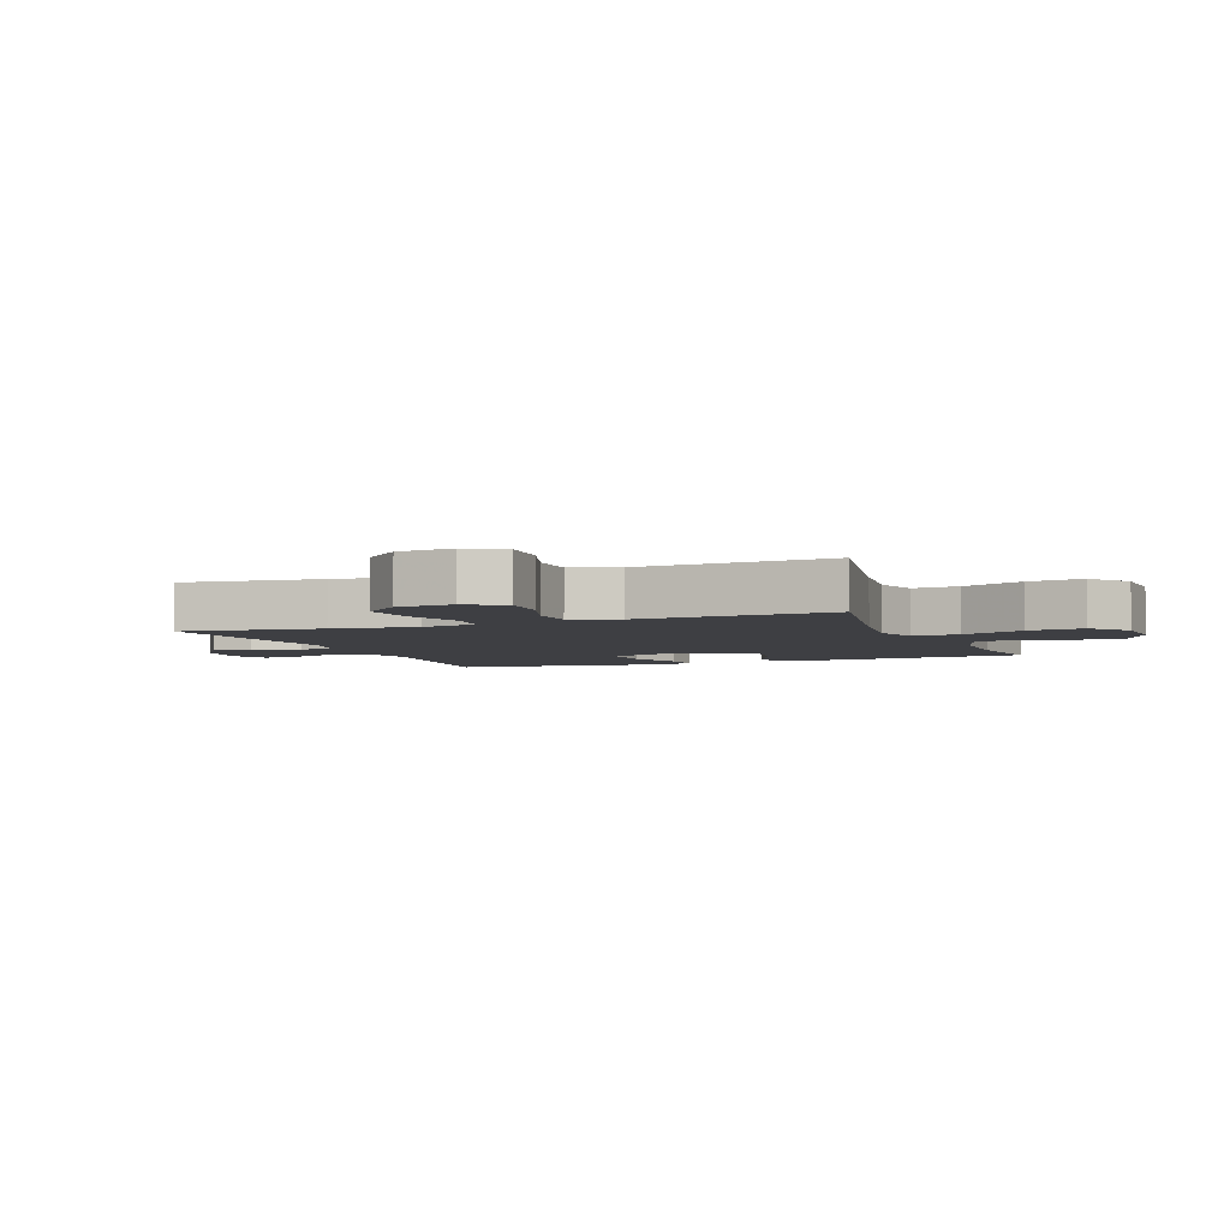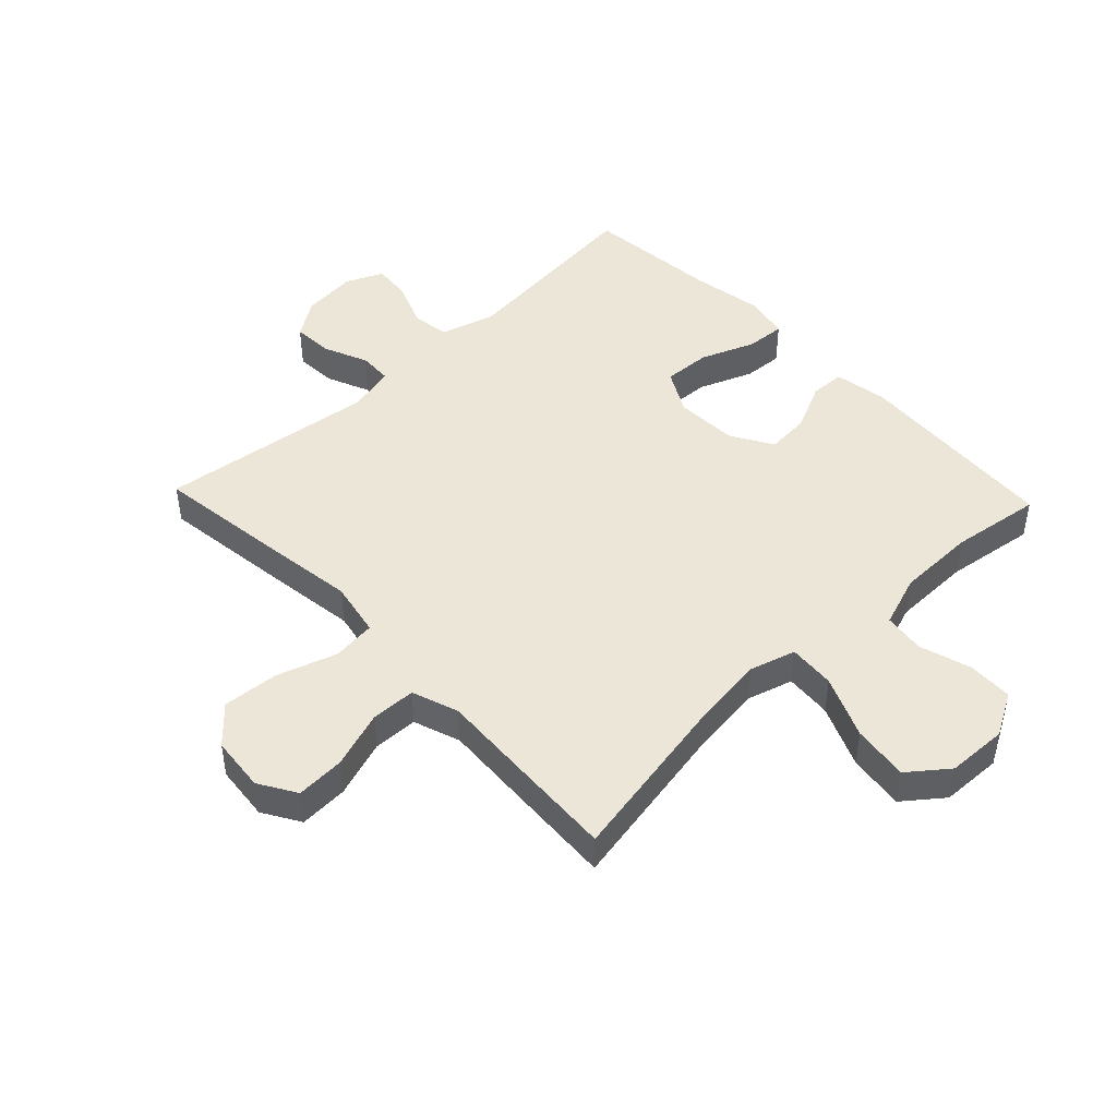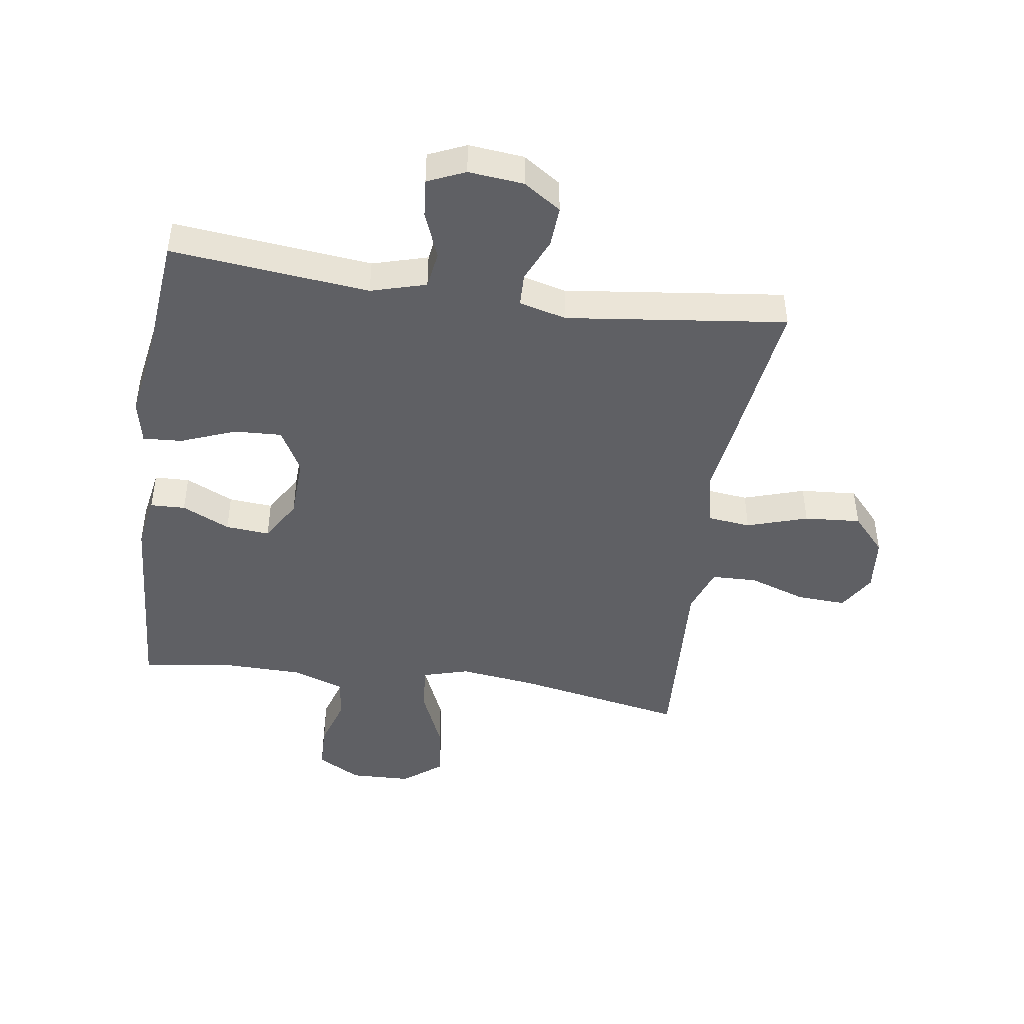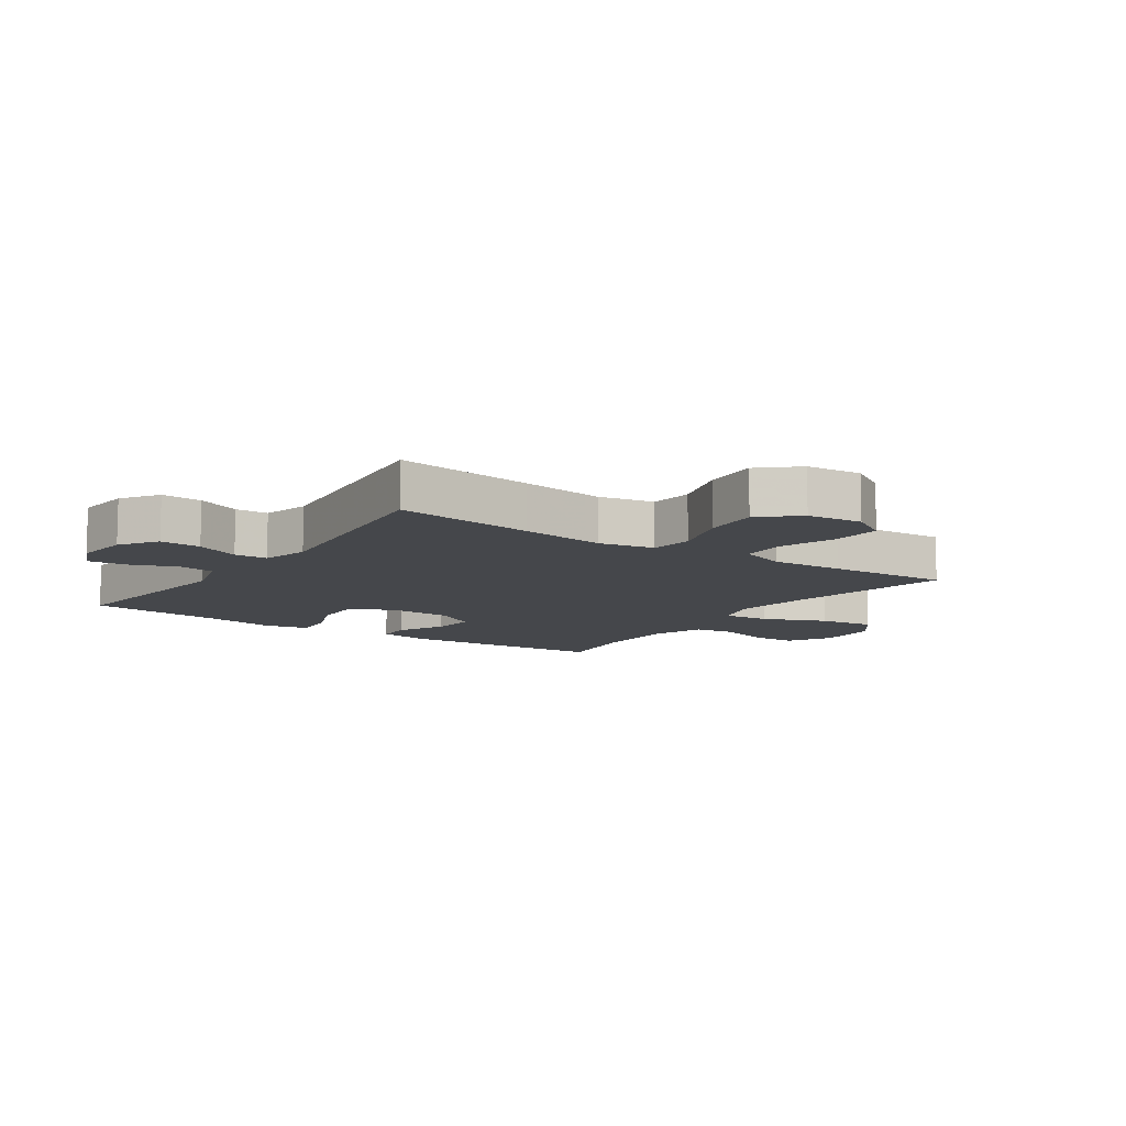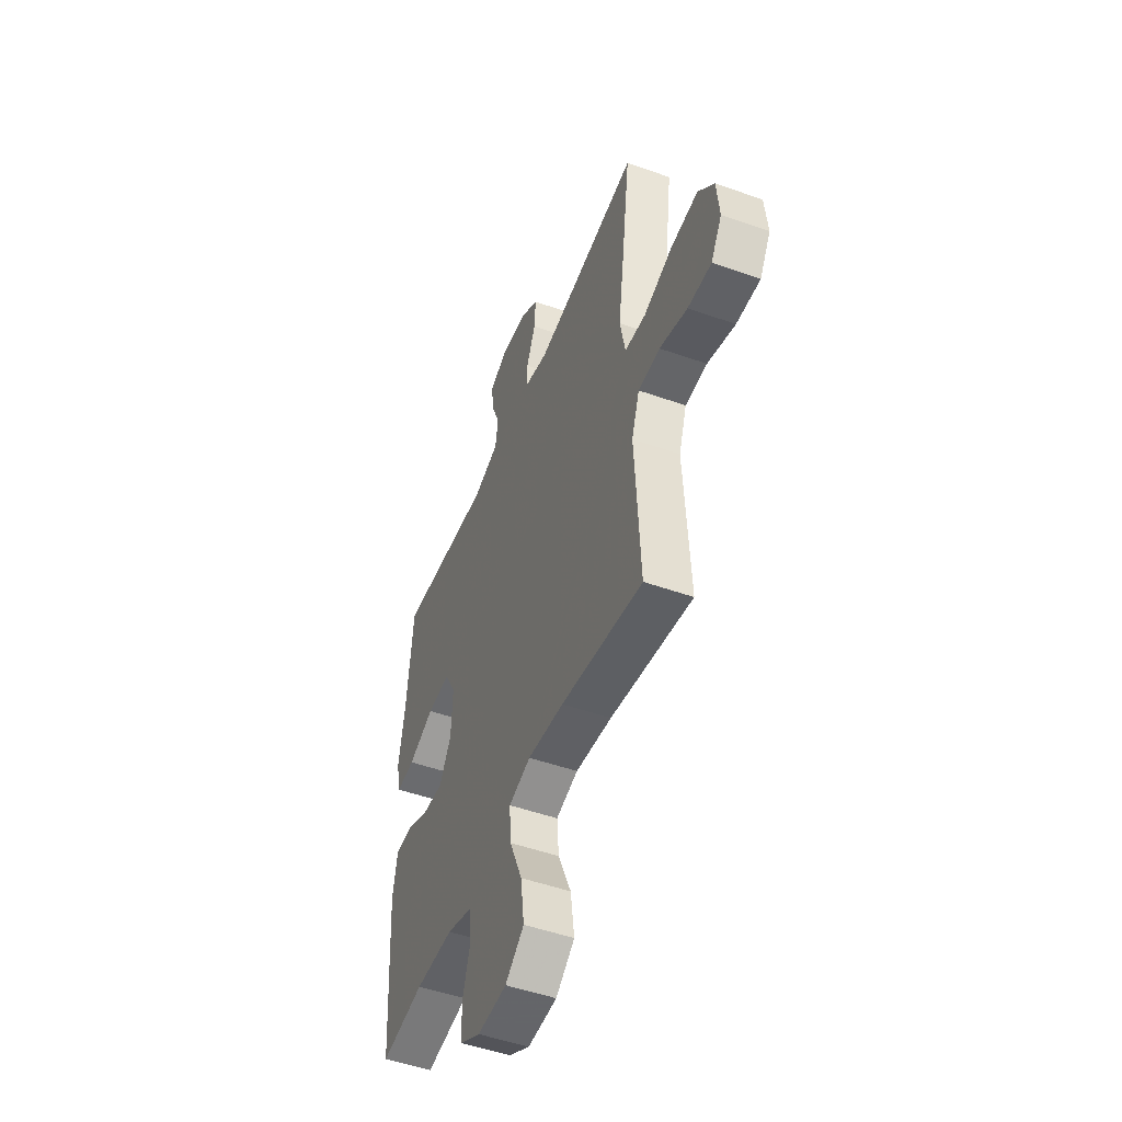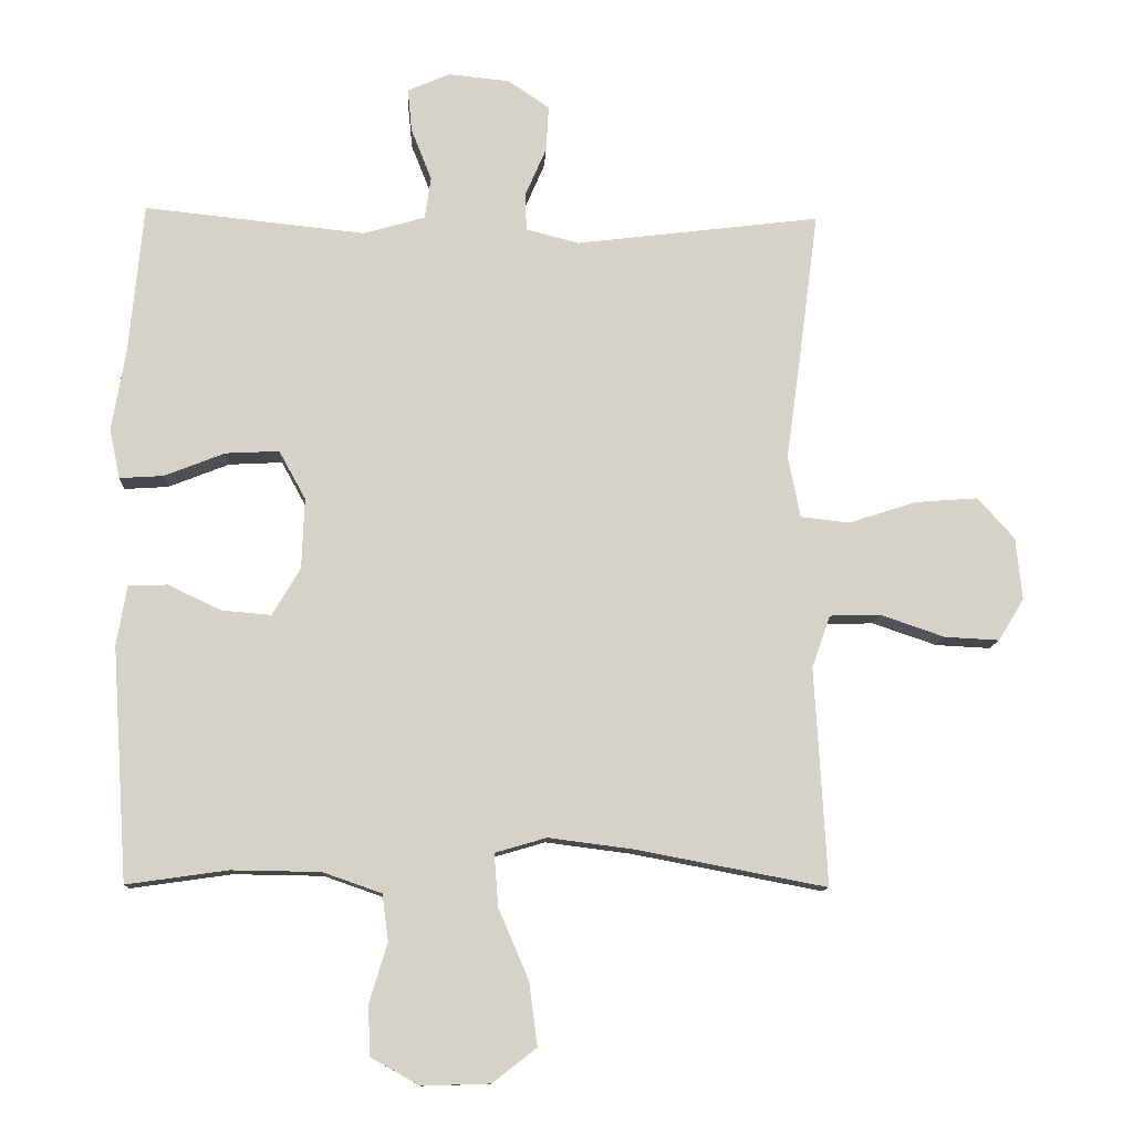
<metadata>
{"format":"obj","ext":"obj","renderer":"f3d","projection":"perspective","resolution":1024,"background":"white","views":[{"elev":-4.3,"azim":111.4,"up":"+Y"},{"elev":46.1,"azim":136.5,"up":"+Y"},{"elev":-45.1,"azim":-8.4,"up":"+Y"},{"elev":-10.2,"azim":55.4,"up":"+Y"},{"elev":-50.0,"azim":68.7,"up":"+Z"},{"elev":-11.4,"azim":-2.8,"up":"+Z"}]}
</metadata>
<code>
v -0.5 0.07 -0.5
v -0.523 0.07 -0.158
v -0.508 0.07 -0.071
v -0.451 0.07 -0.069
v -0.373 0.07 -0.106
v -0.301 0.07 -0.112
v -0.26 0.07 -0.043
v -0.256 0.07 0.06
v -0.295 0.07 0.131
v -0.373 0.07 0.127
v -0.462 0.07 0.092
v -0.526 0.07 0.088
v -0.541 0.07 0.161
v -0.521 0.07 0.279
v -0.5 0.07 0.5
v -0.177 0.07 0.466
v -0.087 0.07 0.492
v -0.078 0.07 0.553
v -0.108 0.07 0.629
v -0.114 0.07 0.692
v -0.053 0.07 0.719
v 0.037 0.07 0.71
v 0.098 0.07 0.669
v 0.094 0.07 0.602
v 0.063 0.07 0.53
v 0.065 0.07 0.476
v 0.142 0.07 0.456
v 0.5 0.07 0.5
v 0.47 0.07 0.27
v 0.451 0.07 0.132
v 0.469 0.07 0.041
v 0.54 0.07 0.033
v 0.639 0.07 0.065
v 0.731 0.07 0.072
v 0.785 0.07 0.012
v 0.794 0.07 -0.079
v 0.757 0.07 -0.14
v 0.677 0.07 -0.136
v 0.583 0.07 -0.104
v 0.509 0.07 -0.106
v 0.482 0.07 -0.183
v 0.489 0.07 -0.302
v 0.5 0.07 -0.5
v 0.221 0.07 -0.447
v 0.097 0.07 -0.431
v 0.022 0.07 -0.453
v 0.028 0.07 -0.53
v 0.072 0.07 -0.633
v 0.084 0.07 -0.725
v 0.02 0.07 -0.775
v -0.08 0.07 -0.778
v -0.151 0.07 -0.738
v -0.153 0.07 -0.664
v -0.127 0.07 -0.579
v -0.136 0.07 -0.511
v -0.222 0.07 -0.481
v -0.352 0.07 -0.479
v -0.5 0 -0.5
v -0.523 0 -0.158
v -0.508 0 -0.071
v -0.451 0 -0.069
v -0.373 0 -0.106
v -0.301 0 -0.112
v -0.26 0 -0.043
v -0.256 0 0.06
v -0.295 0 0.131
v -0.373 0 0.127
v -0.462 0 0.092
v -0.526 0 0.088
v -0.541 0 0.161
v -0.521 0 0.279
v -0.5 0 0.5
v -0.177 0 0.466
v -0.087 0 0.492
v -0.078 0 0.553
v -0.108 0 0.629
v -0.114 0 0.692
v -0.053 0 0.719
v 0.037 0 0.71
v 0.098 0 0.669
v 0.094 0 0.602
v 0.063 0 0.53
v 0.065 0 0.476
v 0.142 0 0.456
v 0.5 0 0.5
v 0.47 0 0.27
v 0.451 0 0.132
v 0.469 0 0.041
v 0.54 0 0.033
v 0.639 0 0.065
v 0.731 0 0.072
v 0.785 0 0.012
v 0.794 0 -0.079
v 0.757 0 -0.14
v 0.677 0 -0.136
v 0.583 0 -0.104
v 0.509 0 -0.106
v 0.482 0 -0.183
v 0.489 0 -0.302
v 0.5 0 -0.5
v 0.221 0 -0.447
v 0.097 0 -0.431
v 0.022 0 -0.453
v 0.028 0 -0.53
v 0.072 0 -0.633
v 0.084 0 -0.725
v 0.02 0 -0.775
v -0.08 0 -0.778
v -0.151 0 -0.738
v -0.153 0 -0.664
v -0.127 0 -0.579
v -0.136 0 -0.511
v -0.222 0 -0.481
v -0.352 0 -0.479
f 51 52 53 54
f 51 54 55
f 50 51 55
f 47 48 49 50
f 46 47 50 55
f 41 42 43 44
f 40 41 44 45
f 36 37 38 39
f 36 39 40
f 35 36 40
f 32 33 34 35
f 32 35 40
f 31 32 40 45
f 27 28 29 30
f 26 27 30 31
f 22 23 24 25
f 22 25 26
f 21 22 26
f 18 19 20 21
f 17 18 21 26
f 16 17 26 31
f 14 15 16 31
f 10 11 12 13
f 9 10 13 14
f 2 3 4 5
f 57 1 2 5
f 56 57 5 6
f 46 55 56 6
f 9 14 31
f 8 9 31 45
f 7 8 45 46
f 6 7 46
f 111 110 109 108
f 112 111 108
f 112 108 107
f 107 106 105 104
f 112 107 104 103
f 101 100 99 98
f 102 101 98 97
f 96 95 94 93
f 97 96 93
f 97 93 92
f 92 91 90 89
f 97 92 89
f 102 97 89 88
f 87 86 85 84
f 88 87 84 83
f 82 81 80 79
f 83 82 79
f 83 79 78
f 78 77 76 75
f 83 78 75 74
f 88 83 74 73
f 88 73 72 71
f 70 69 68 67
f 71 70 67 66
f 62 61 60 59
f 62 59 58 114
f 63 62 114 113
f 63 113 112 103
f 88 71 66
f 102 88 66 65
f 103 102 65 64
f 103 64 63
f 1 58 59 2
f 2 59 60 3
f 3 60 61 4
f 4 61 62 5
f 5 62 63 6
f 6 63 64 7
f 7 64 65 8
f 8 65 66 9
f 9 66 67 10
f 10 67 68 11
f 11 68 69 12
f 12 69 70 13
f 13 70 71 14
f 14 71 72 15
f 15 72 73 16
f 16 73 74 17
f 17 74 75 18
f 18 75 76 19
f 19 76 77 20
f 20 77 78 21
f 21 78 79 22
f 22 79 80 23
f 23 80 81 24
f 24 81 82 25
f 25 82 83 26
f 26 83 84 27
f 27 84 85 28
f 28 85 86 29
f 29 86 87 30
f 30 87 88 31
f 31 88 89 32
f 32 89 90 33
f 33 90 91 34
f 34 91 92 35
f 35 92 93 36
f 36 93 94 37
f 37 94 95 38
f 38 95 96 39
f 39 96 97 40
f 40 97 98 41
f 41 98 99 42
f 42 99 100 43
f 43 100 101 44
f 44 101 102 45
f 45 102 103 46
f 46 103 104 47
f 47 104 105 48
f 48 105 106 49
f 49 106 107 50
f 50 107 108 51
f 51 108 109 52
f 52 109 110 53
f 53 110 111 54
f 54 111 112 55
f 55 112 113 56
f 56 113 114 57
f 57 114 58 1

</code>
